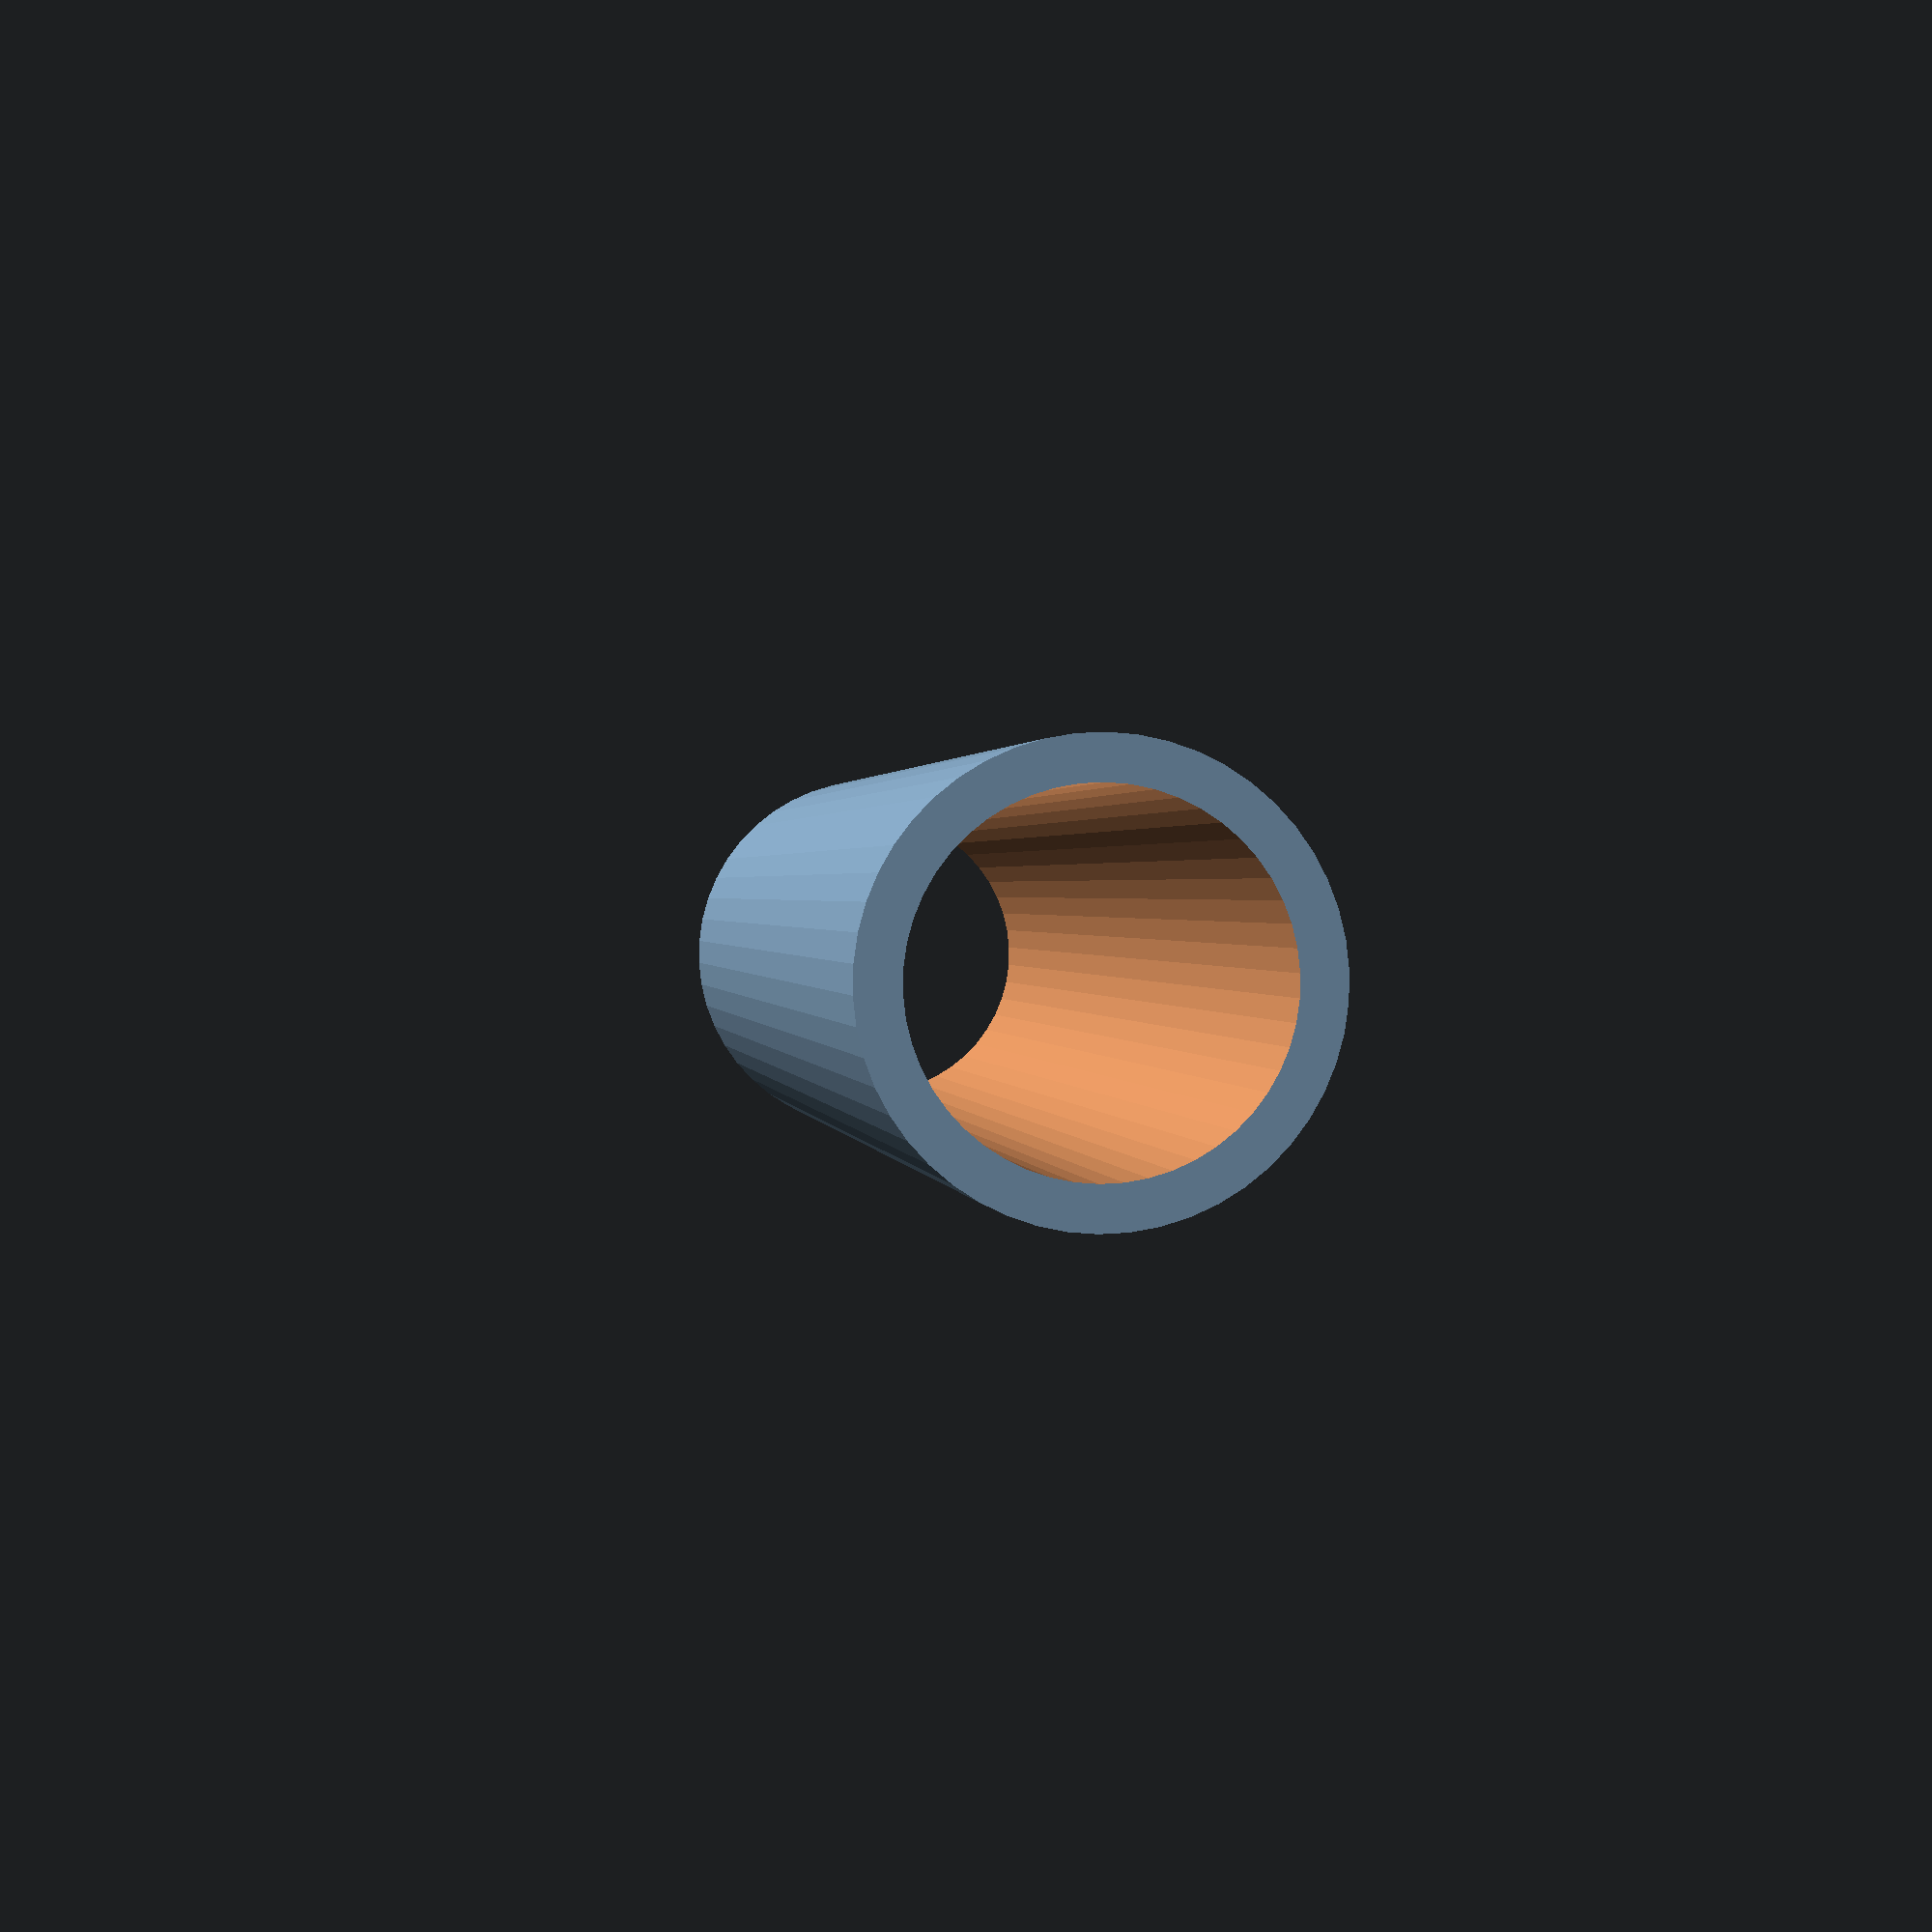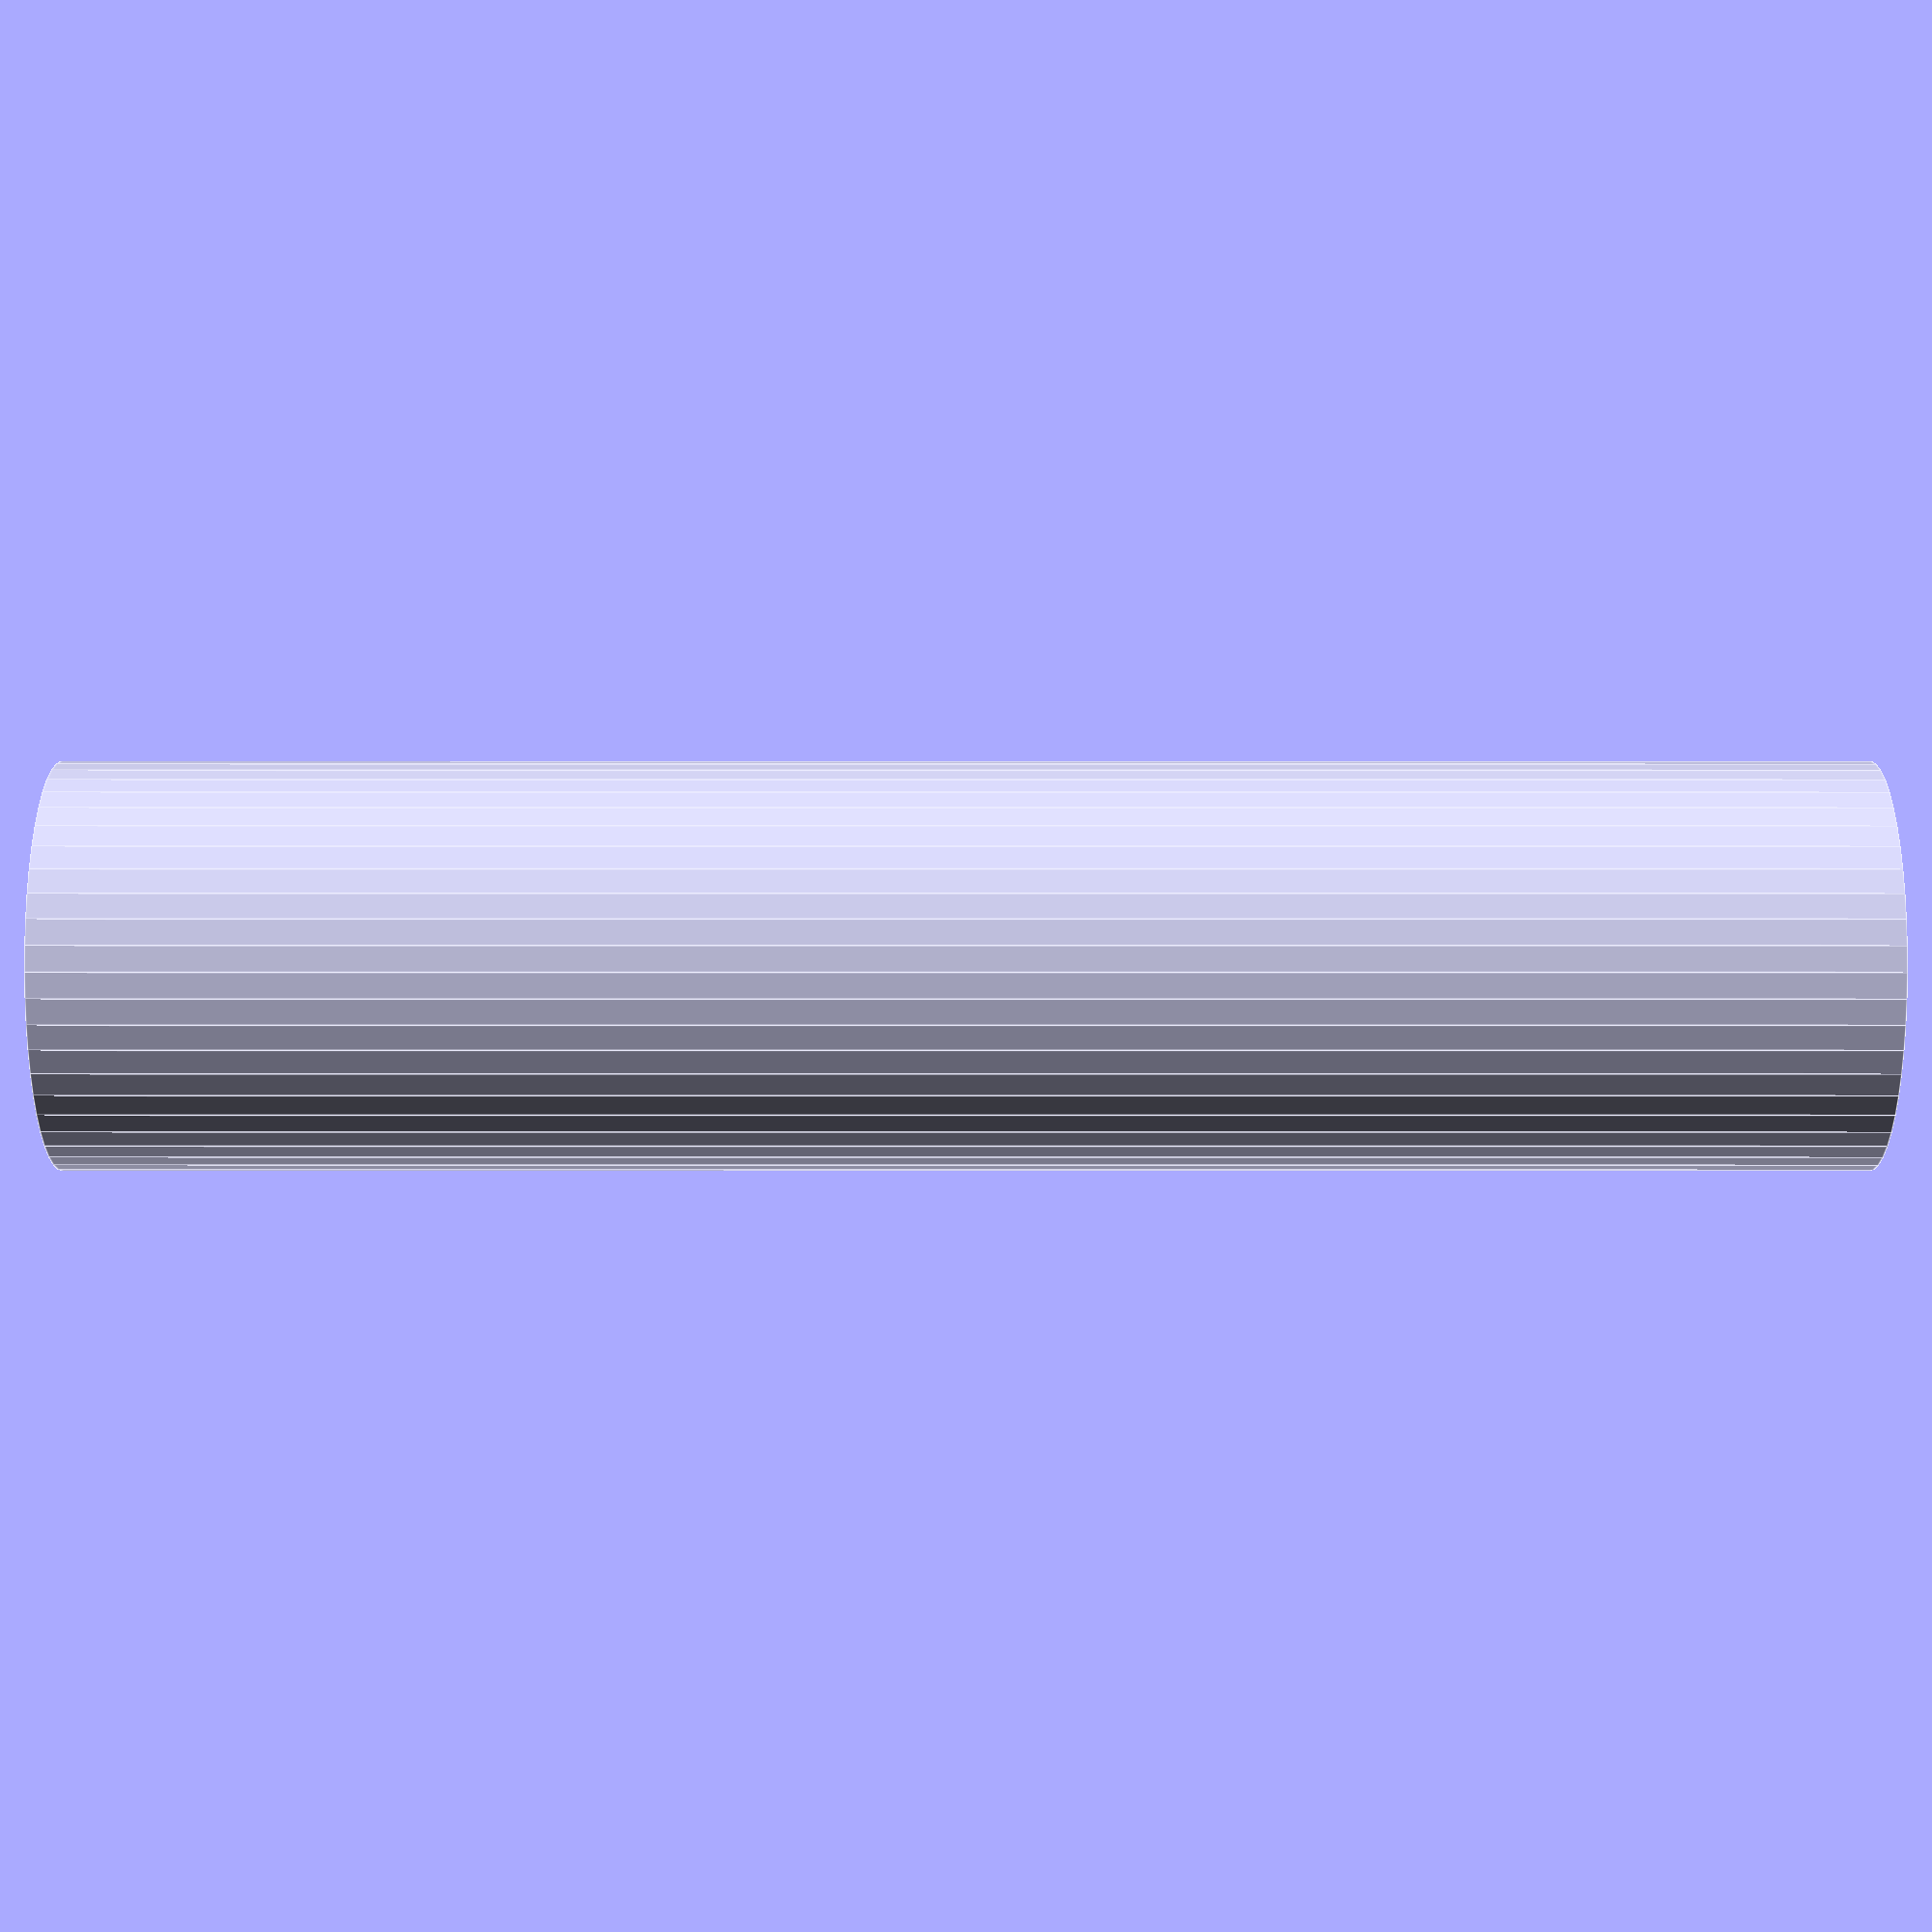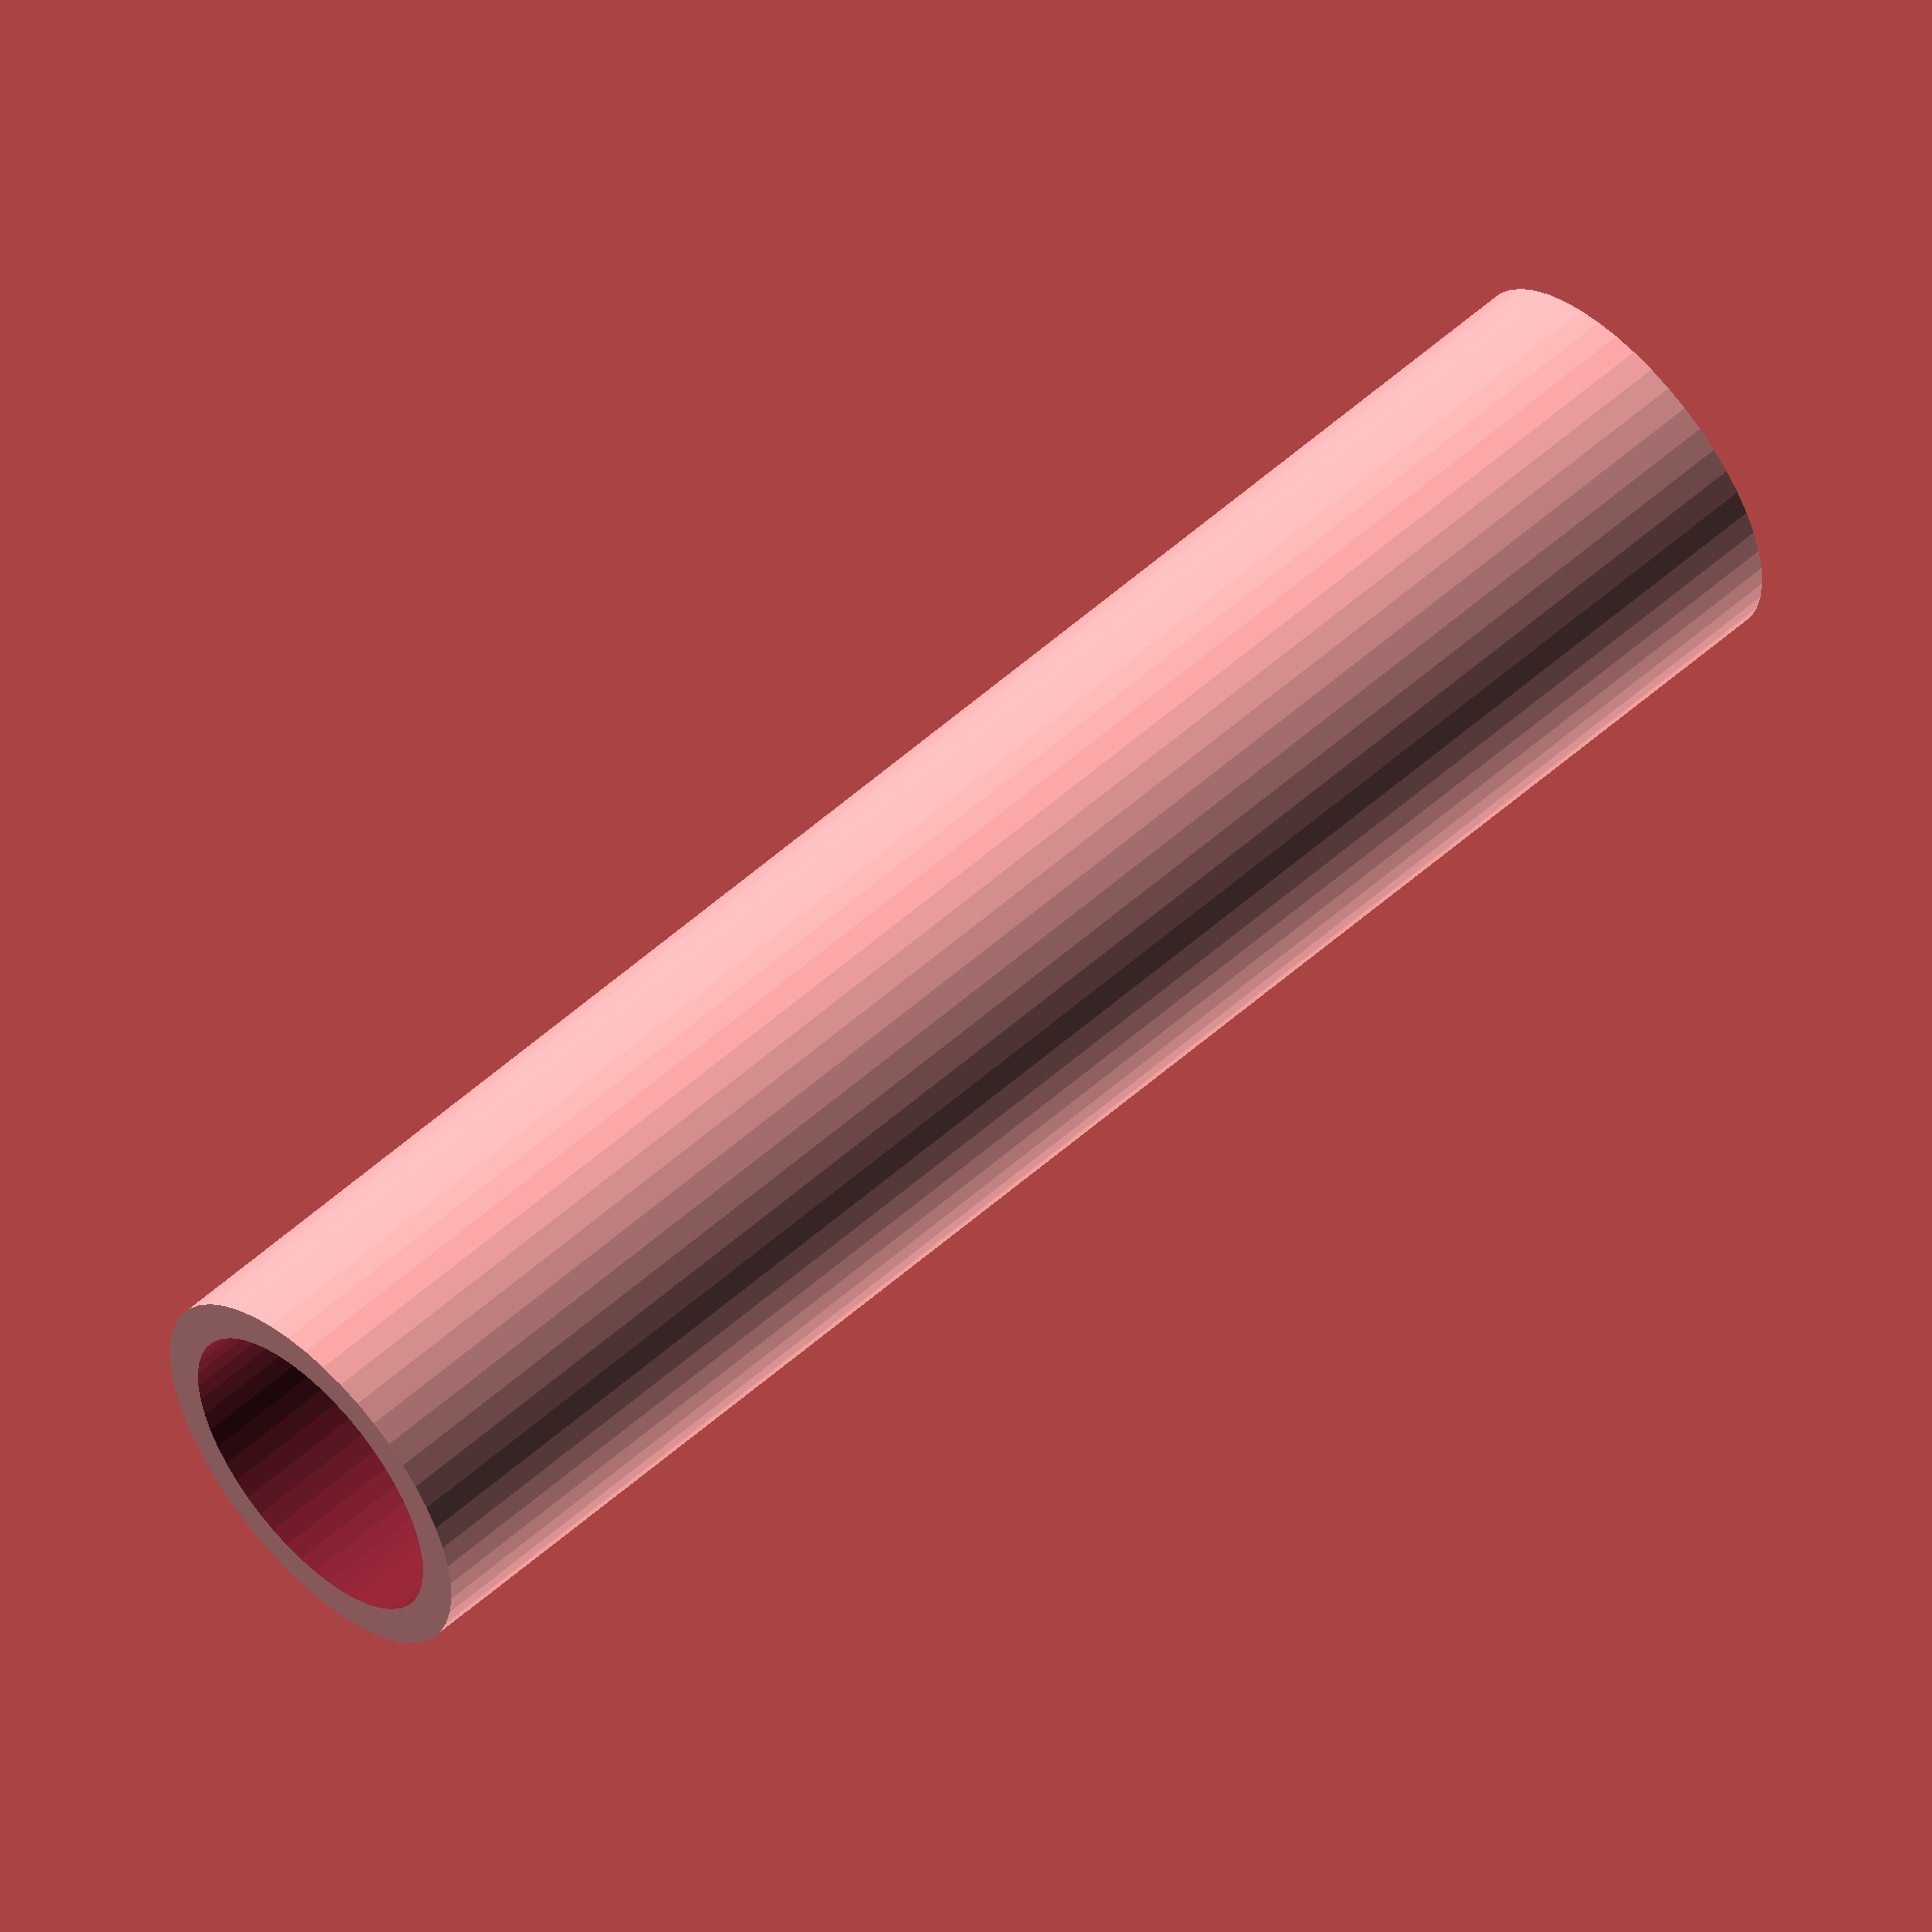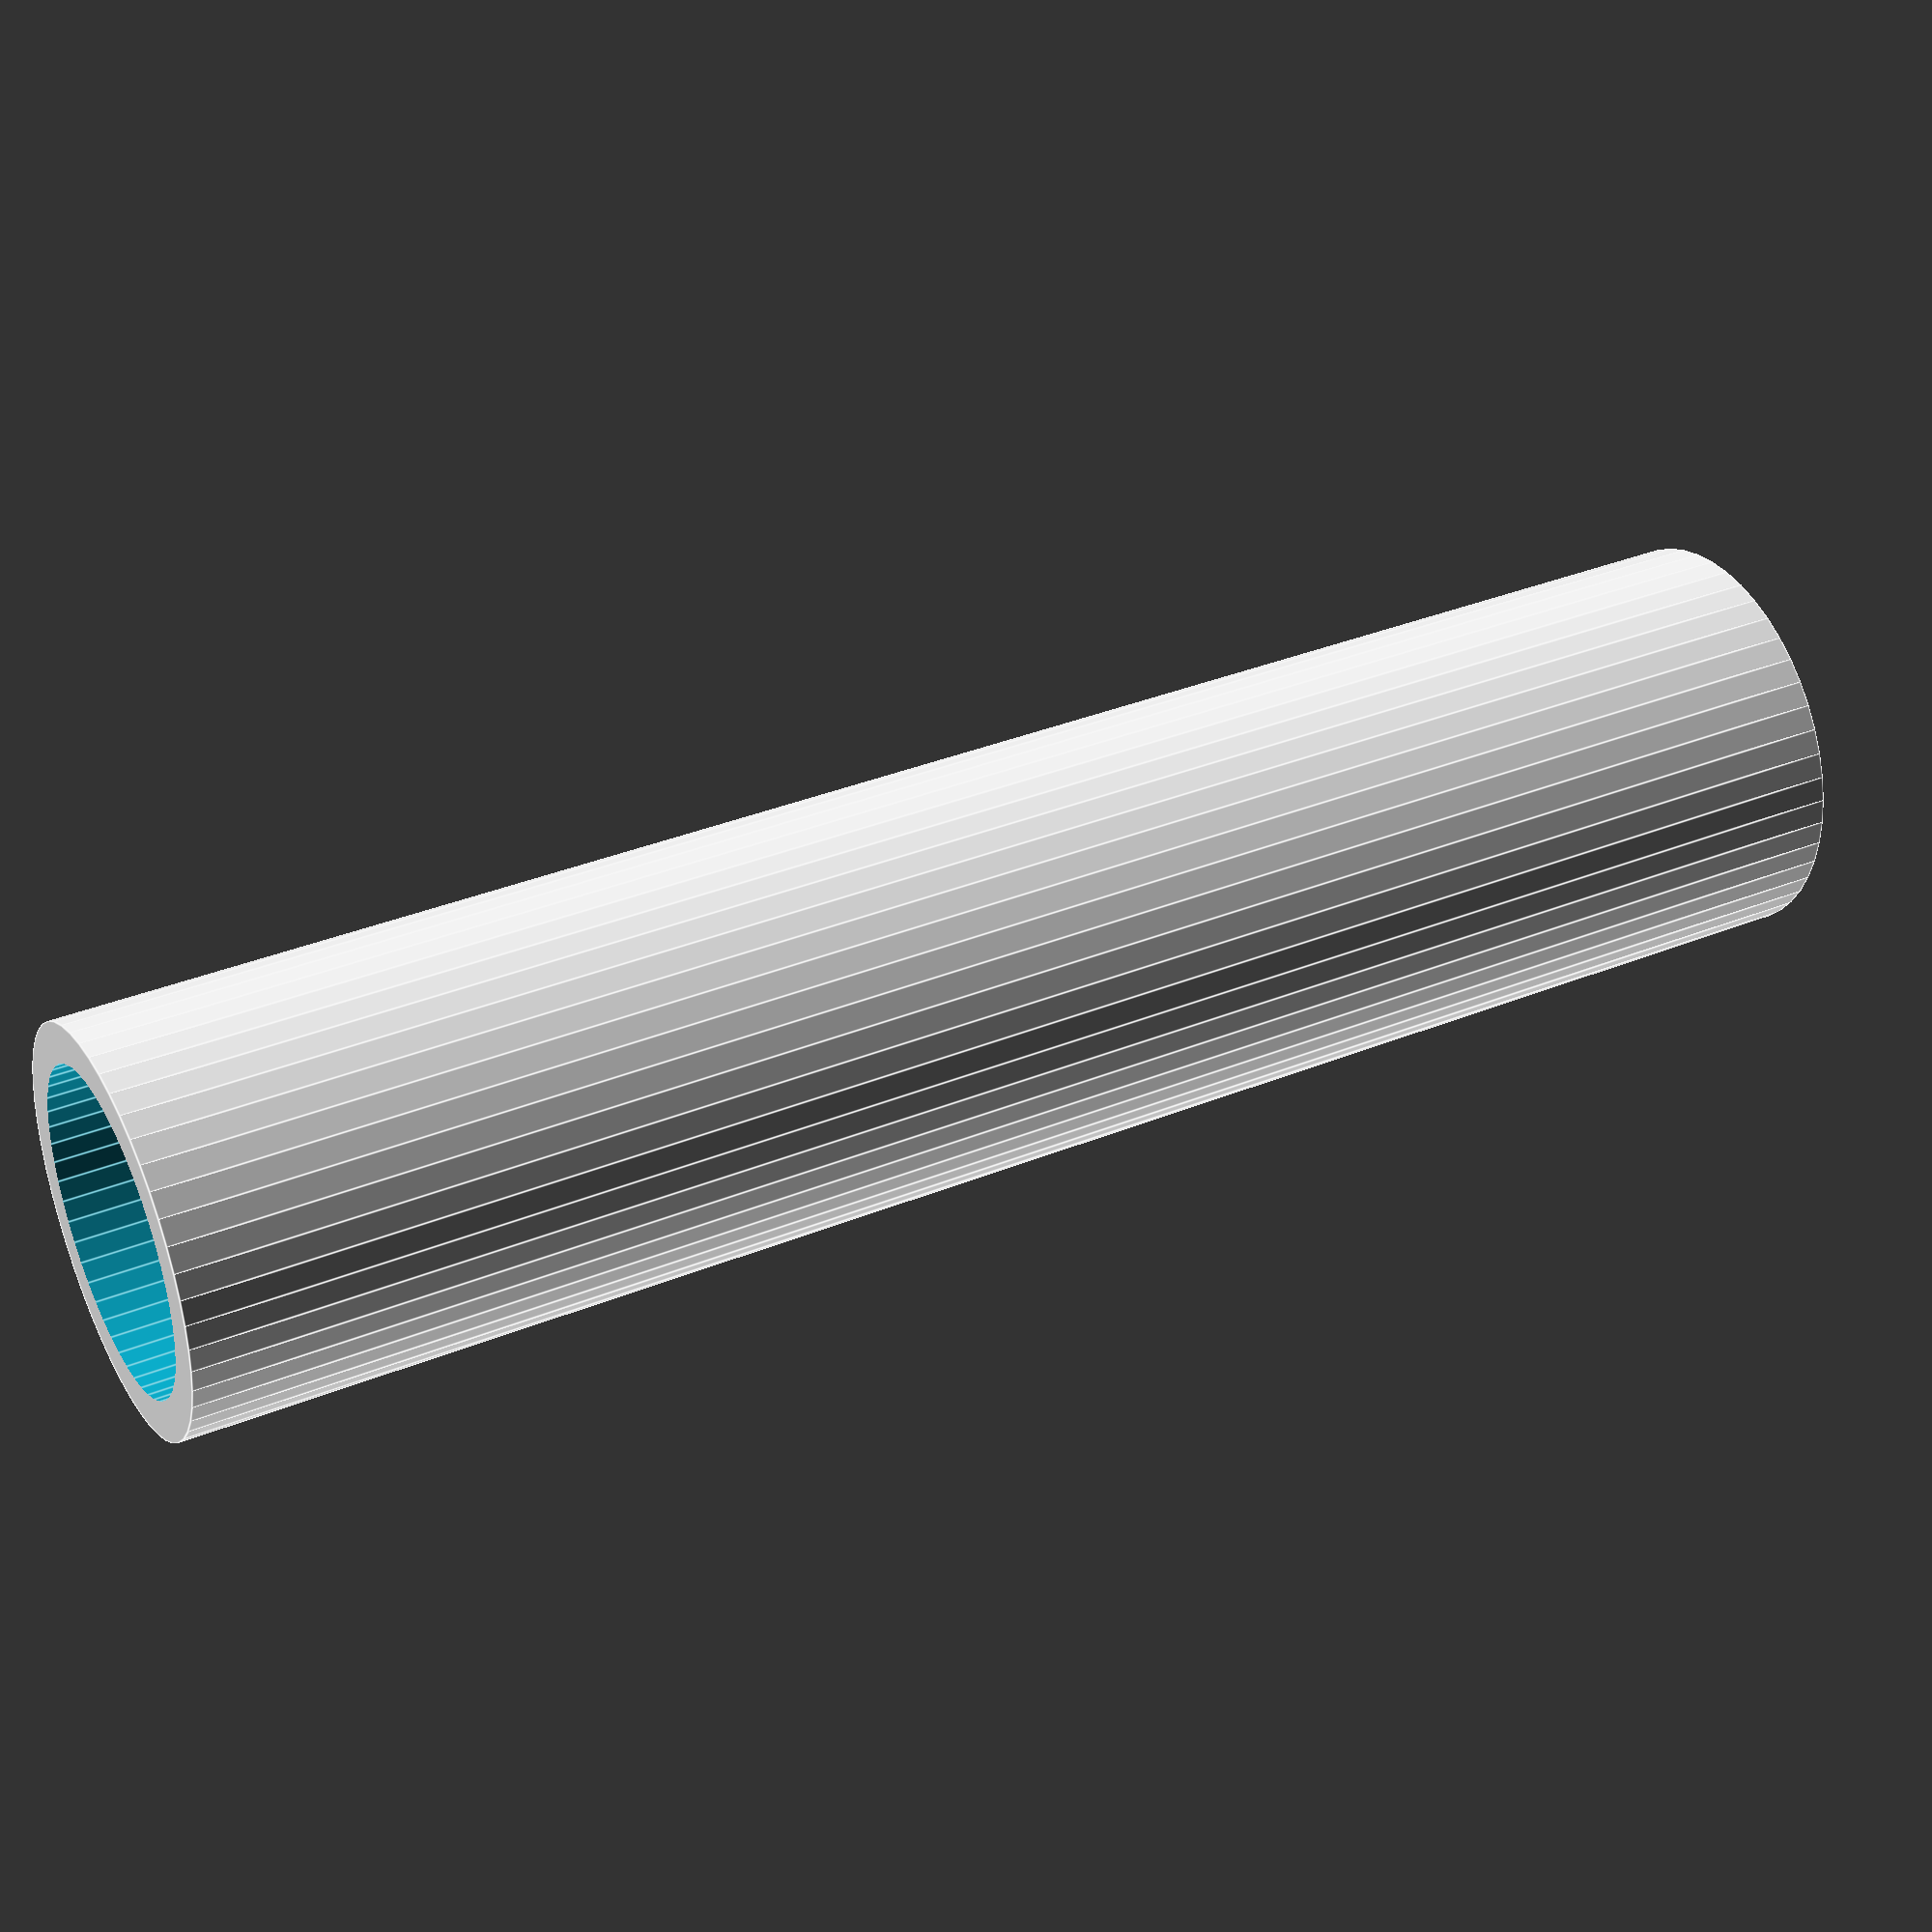
<openscad>
$fn = 50;


difference() {
	union() {
		translate(v = [0, 0, -33.0000000000]) {
			cylinder(h = 66, r = 7.5000000000);
		}
	}
	union() {
		translate(v = [0, 0, -100.0000000000]) {
			cylinder(h = 200, r = 6);
		}
	}
}
</openscad>
<views>
elev=359.1 azim=125.1 roll=172.9 proj=p view=solid
elev=179.1 azim=100.0 roll=270.0 proj=p view=edges
elev=125.0 azim=109.5 roll=133.4 proj=o view=wireframe
elev=324.6 azim=348.0 roll=241.7 proj=p view=edges
</views>
